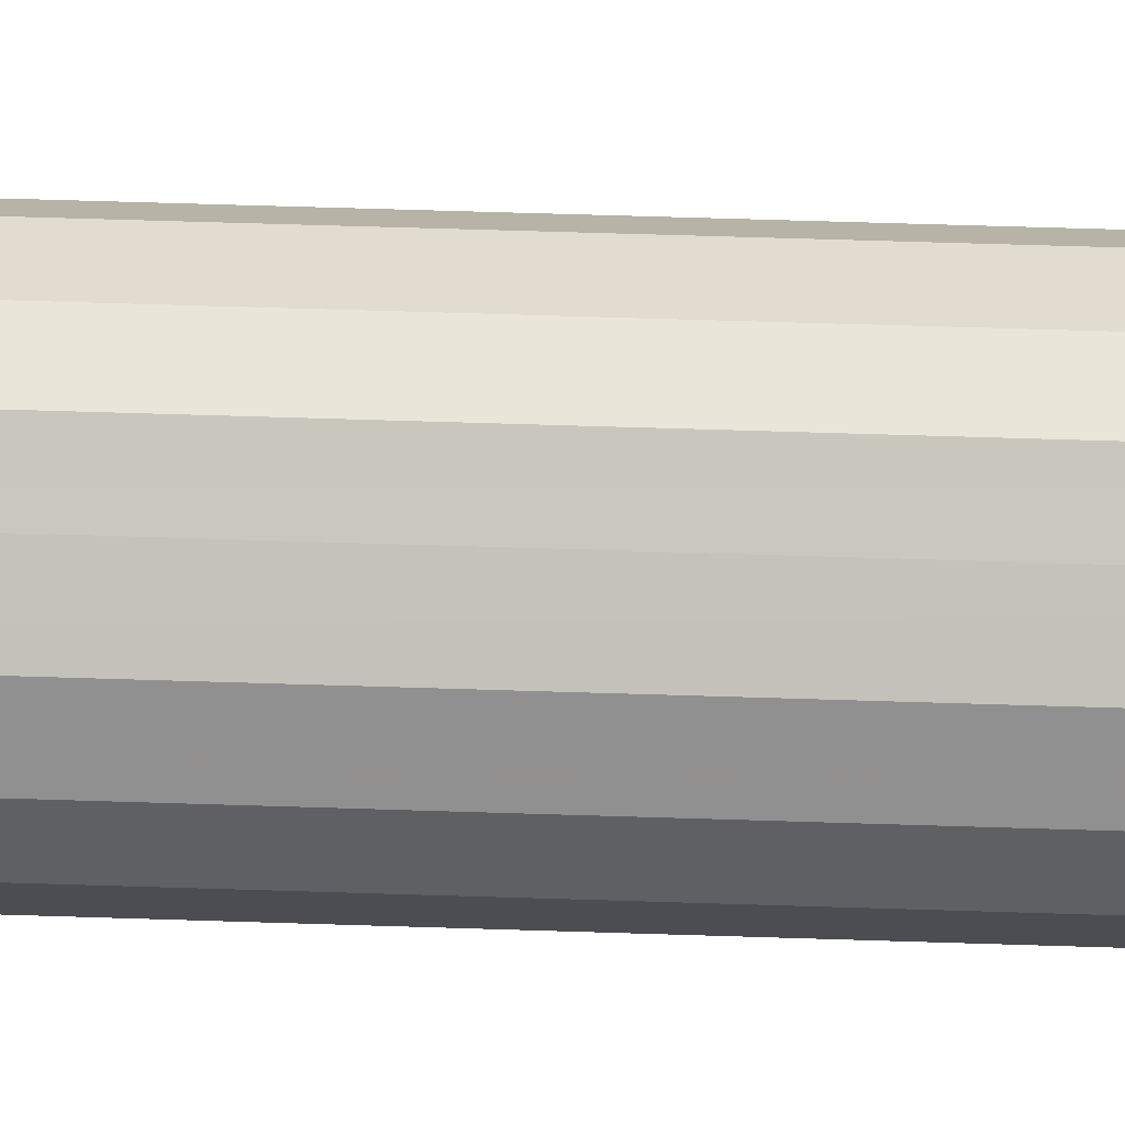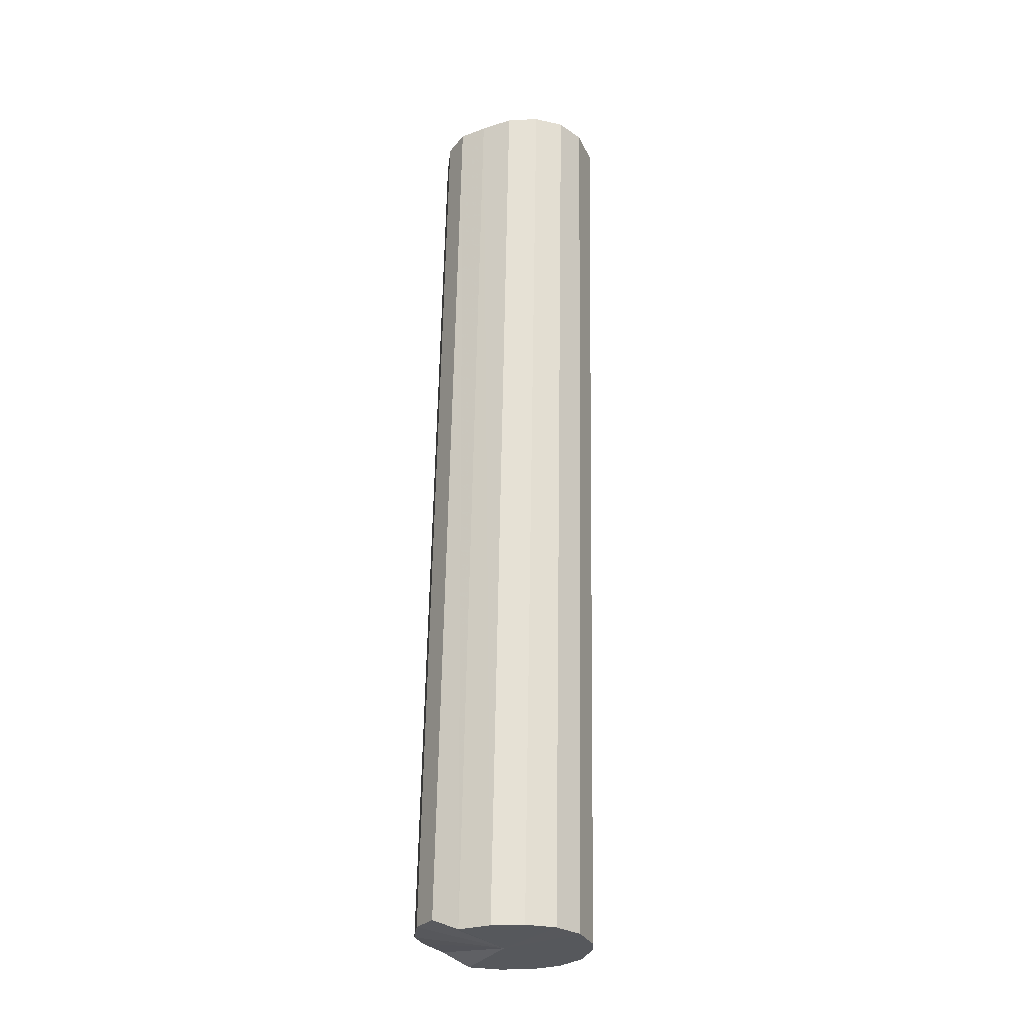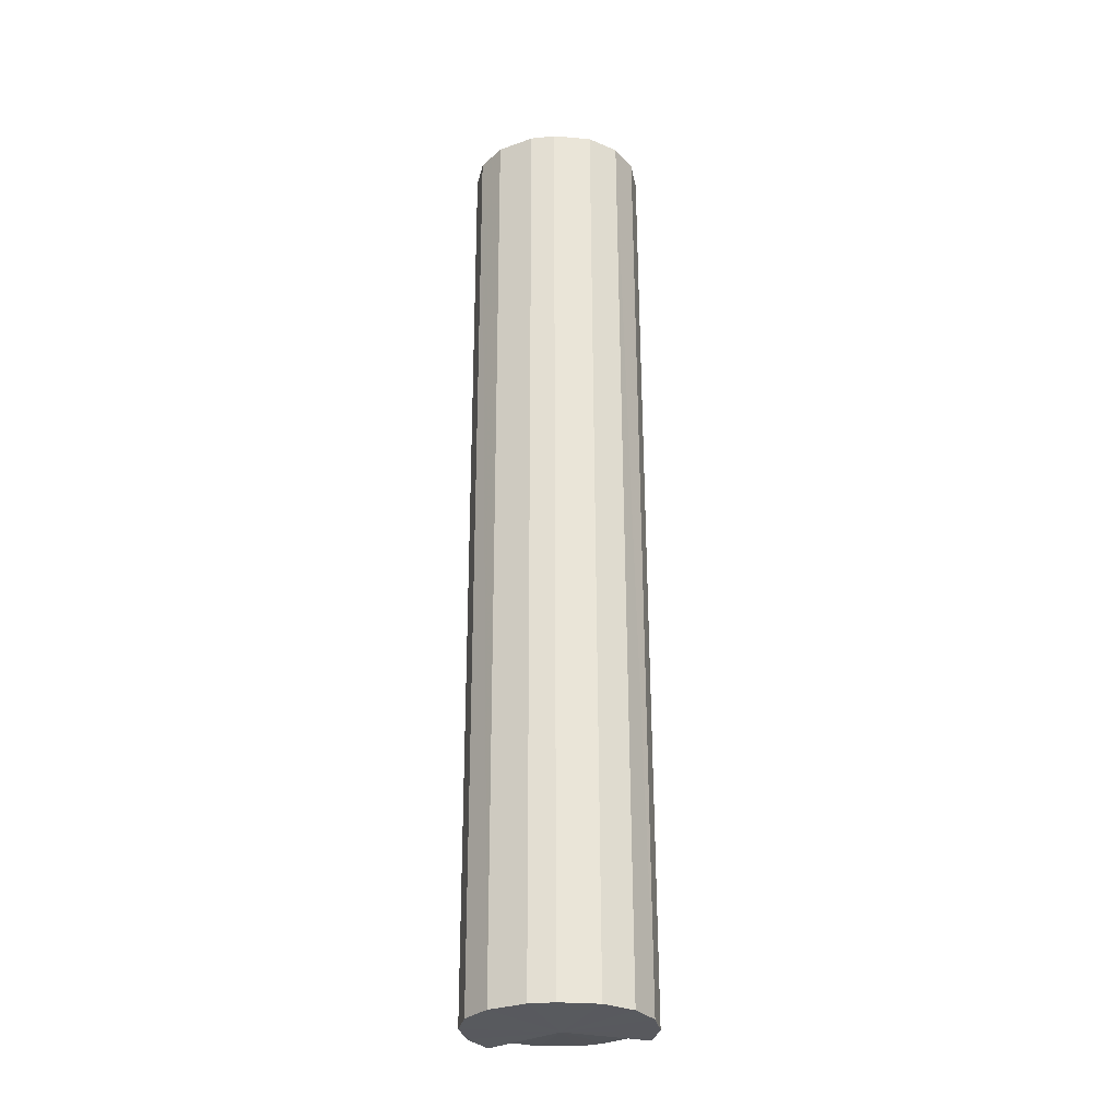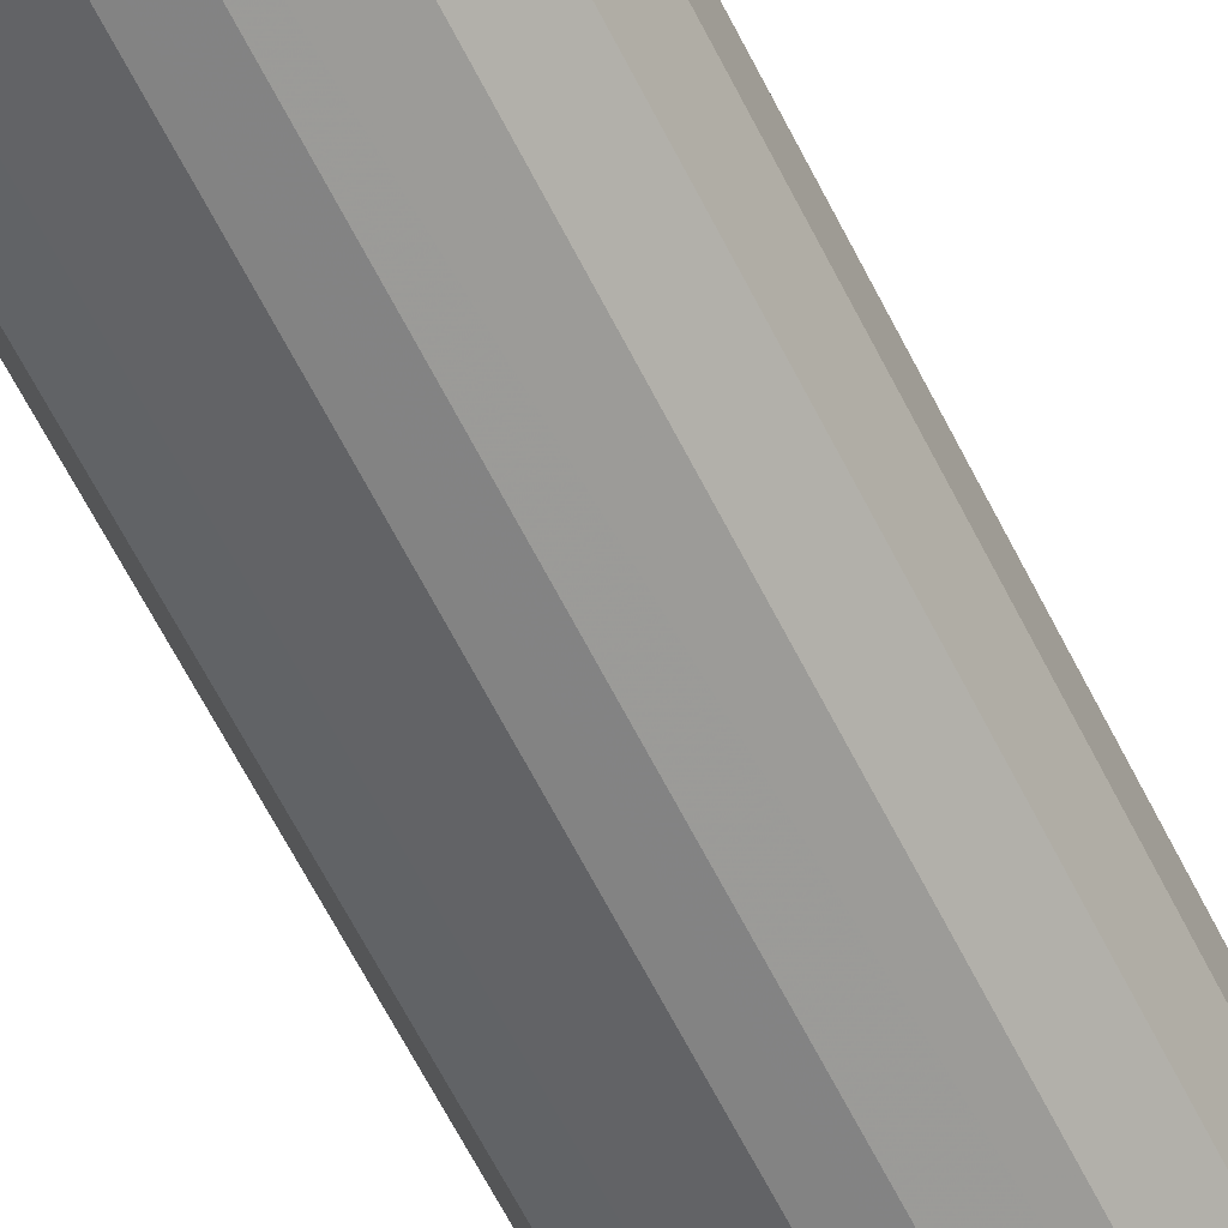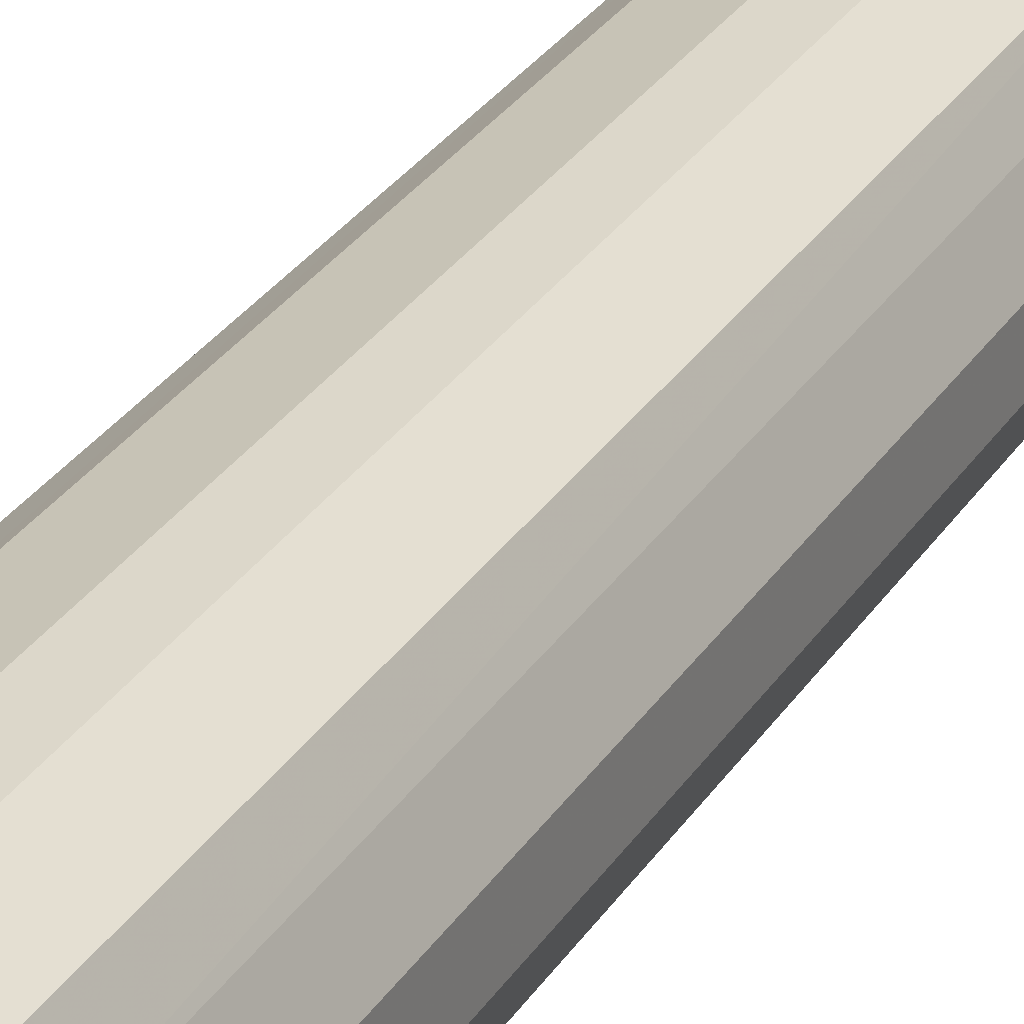
<metadata>
{"format":"obj","ext":"obj","renderer":"f3d","projection":"perspective","resolution":1024,"background":"white","views":[{"elev":23.8,"azim":91.8,"up":"+Z"},{"elev":-28.0,"azim":94.3,"up":"+Y"},{"elev":-30.4,"azim":-169.0,"up":"+Y"},{"elev":-61.4,"azim":26.5,"up":"+Z"},{"elev":24.9,"azim":-156.0,"up":"+Z"}]}
</metadata>
<code>
o 28804
v 2223 1873 7.98
v 2223 1873 7.989
v 2223 1873 7.994
v 2223 1873 8.006
v 2223 1873 8.002
v 2223 1873 7.981
v 2223 1873 7.994
v 2223 1873 8.029
v 2223 1873 8.019
v 2223 1873 7.991
v 2223 1873 8.004
v 2223 1873 8.055
v 2223 1873 8.042
v 2223 1873 8.009
v 2223 1873 8.022
v 2223 1873 8.08
v 2223 1873 8.068
v 2223 1873 8.033
v 2223 1873 8.046
v 2223 1873 8.101
v 2223 1873 8.093
v 2223 1873 8.059
v 2223 1873 8.072
v 2223 1873 8.115
v 2223 1873 8.114
v 2223 1873 8.083
v 2223 1873 8.097
v 2223 1873 8.121
v 2223 1873 8.128
v 2223 1873 8.104
v 2223 1873 8.117
v 2223 1873 8.117
v 2223 1873 8.134
v 2223 1873 8.13
v 2223 1873 7.994
v 2223 1873 7.989
v 2223 1873 8.002
v 2223 1873 8.006
v 2223 1873 8.019
v 2223 1873 7.994
v 2223 1873 7.98
v 2223 1873 8.004
v 2223 1873 7.981
v 2223 1873 8.029
v 2223 1873 8.042
v 2223 1873 8.022
v 2223 1873 7.991
v 2223 1873 8.046
v 2223 1873 8.009
v 2223 1873 8.055
v 2223 1873 8.068
v 2223 1873 8.072
v 2223 1873 8.033
v 2223 1873 8.097
v 2223 1873 8.059
v 2223 1873 8.08
v 2223 1873 8.093
v 2223 1873 8.117
v 2223 1873 8.083
v 2223 1873 8.13
v 2223 1873 8.104
v 2223 1873 8.101
v 2223 1873 8.114
v 2223 1873 8.134
v 2223 1873 8.117
v 2223 1873 8.128
v 2223 1873 8.121
v 2223 1873 8.115
v 2223 1873 8.05
v 2223 1873 7.989
v 2223 1873 7.98
v 2223 1873 8.006
v 2223 1873 7.981
v 2223 1873 8.029
v 2223 1873 7.991
v 2223 1873 8.055
v 2223 1873 8.009
v 2223 1873 8.08
v 2223 1873 8.033
v 2223 1873 8.101
v 2223 1873 8.059
v 2223 1873 8.115
v 2223 1873 8.083
v 2223 1873 8.121
v 2223 1873 8.104
v 2223 1873 8.117
v 2223 1873 8.063
v 2223 1873 7.994
v 2223 1873 8.002
v 2223 1873 7.994
v 2223 1873 8.019
v 2223 1873 8.004
v 2223 1873 8.042
v 2223 1873 8.022
v 2223 1873 8.068
v 2223 1873 8.046
v 2223 1873 8.093
v 2223 1873 8.072
v 2223 1873 8.114
v 2223 1873 8.097
v 2223 1873 8.128
v 2223 1873 8.117
v 2223 1873 8.134
v 2223 1873 8.13
f 1 2 3
f 2 4 5
f 6 1 7
f 4 8 9
f 10 6 11
f 8 12 13
f 14 10 15
f 12 16 17
f 18 14 19
f 16 20 21
f 22 18 23
f 20 24 25
f 26 22 27
f 24 28 29
f 30 26 31
f 28 32 33
f 32 30 34
f 35 36 37
f 37 38 39
f 40 41 35
f 42 43 40
f 39 44 45
f 46 47 42
f 48 49 46
f 45 50 51
f 52 53 48
f 54 55 52
f 51 56 57
f 58 59 54
f 60 61 58
f 57 62 63
f 64 65 60
f 66 67 64
f 63 68 66
f 69 70 71
f 69 72 70
f 69 71 73
f 69 74 72
f 69 73 75
f 69 76 74
f 69 75 77
f 69 78 76
f 69 77 79
f 69 80 78
f 69 79 81
f 69 82 80
f 69 81 83
f 69 84 82
f 69 83 85
f 69 86 84
f 69 85 86
f 87 88 89
f 87 90 88
f 87 89 91
f 87 92 90
f 87 91 93
f 87 94 92
f 87 93 95
f 87 96 94
f 87 95 97
f 87 98 96
f 87 97 99
f 87 100 98
f 87 99 101
f 87 102 100
f 87 101 103
f 87 104 102
f 87 103 104

</code>
